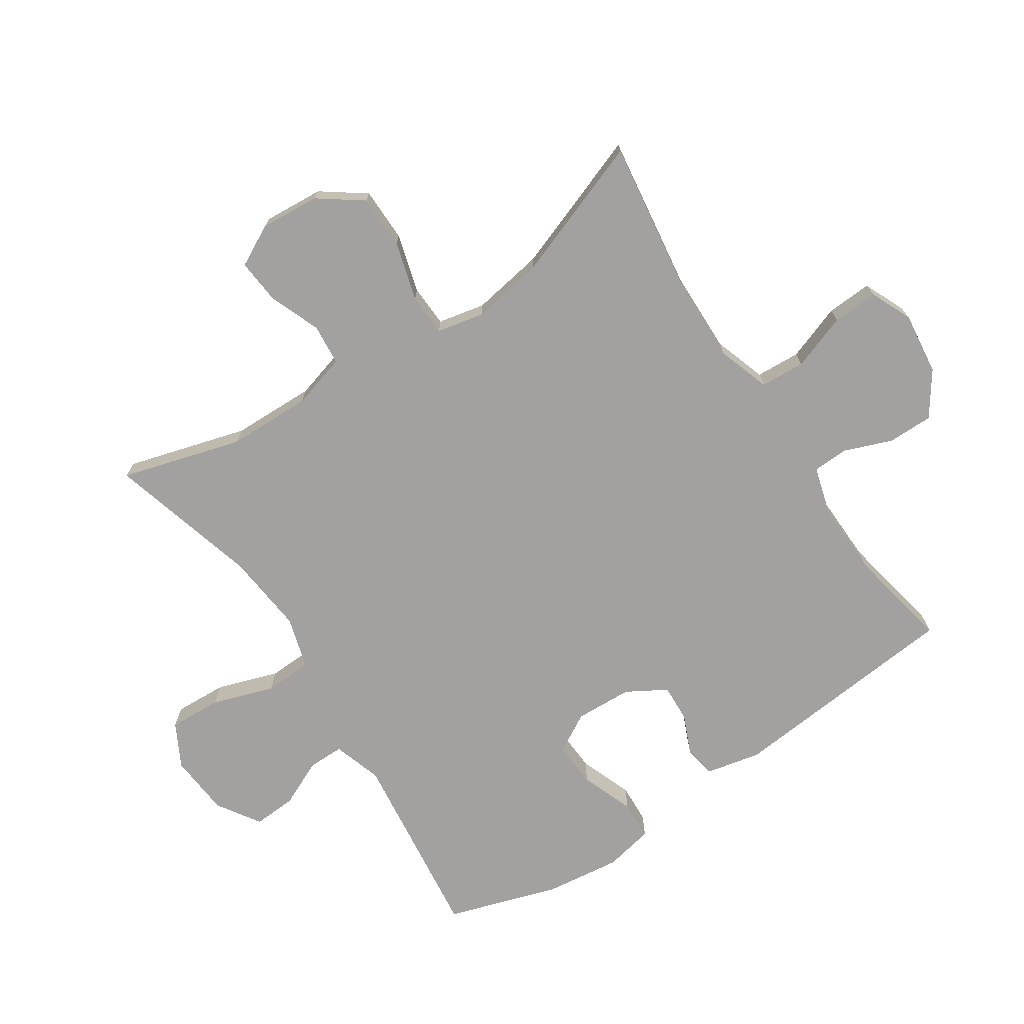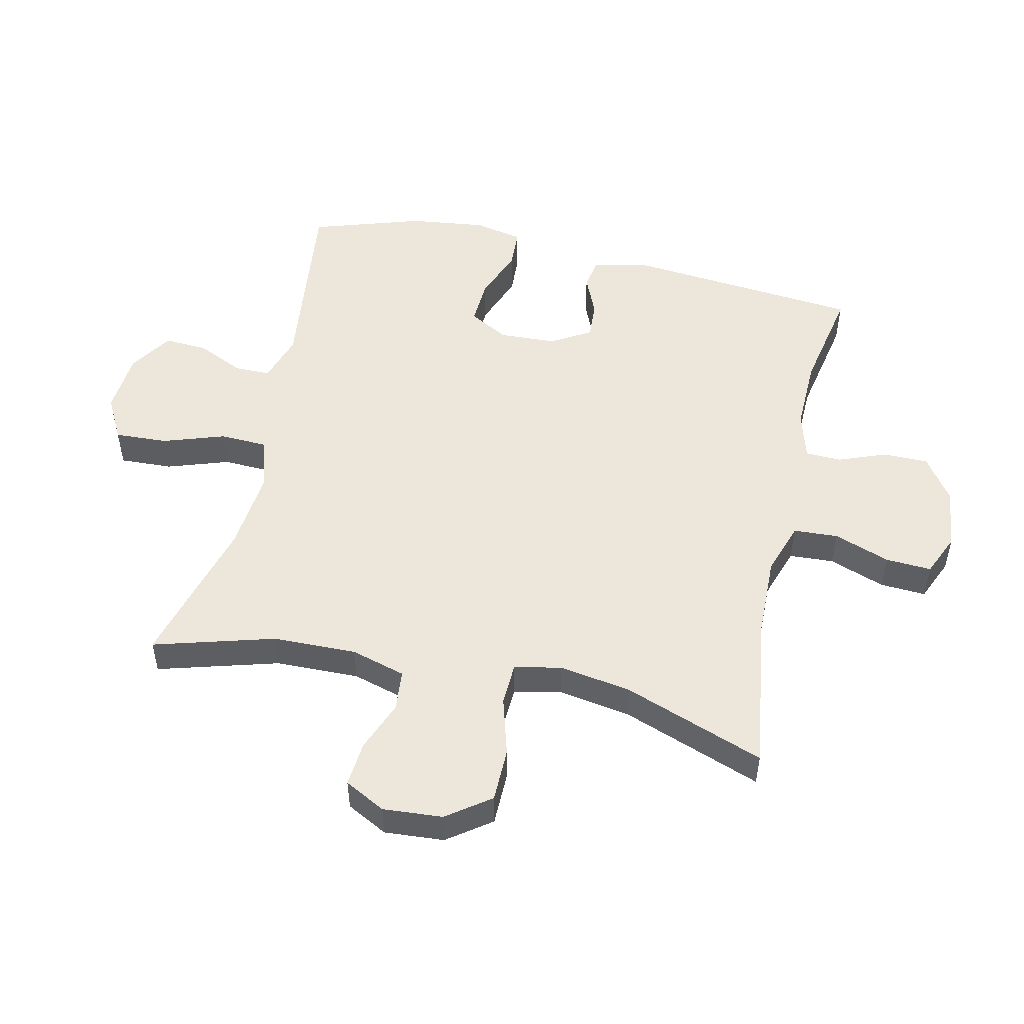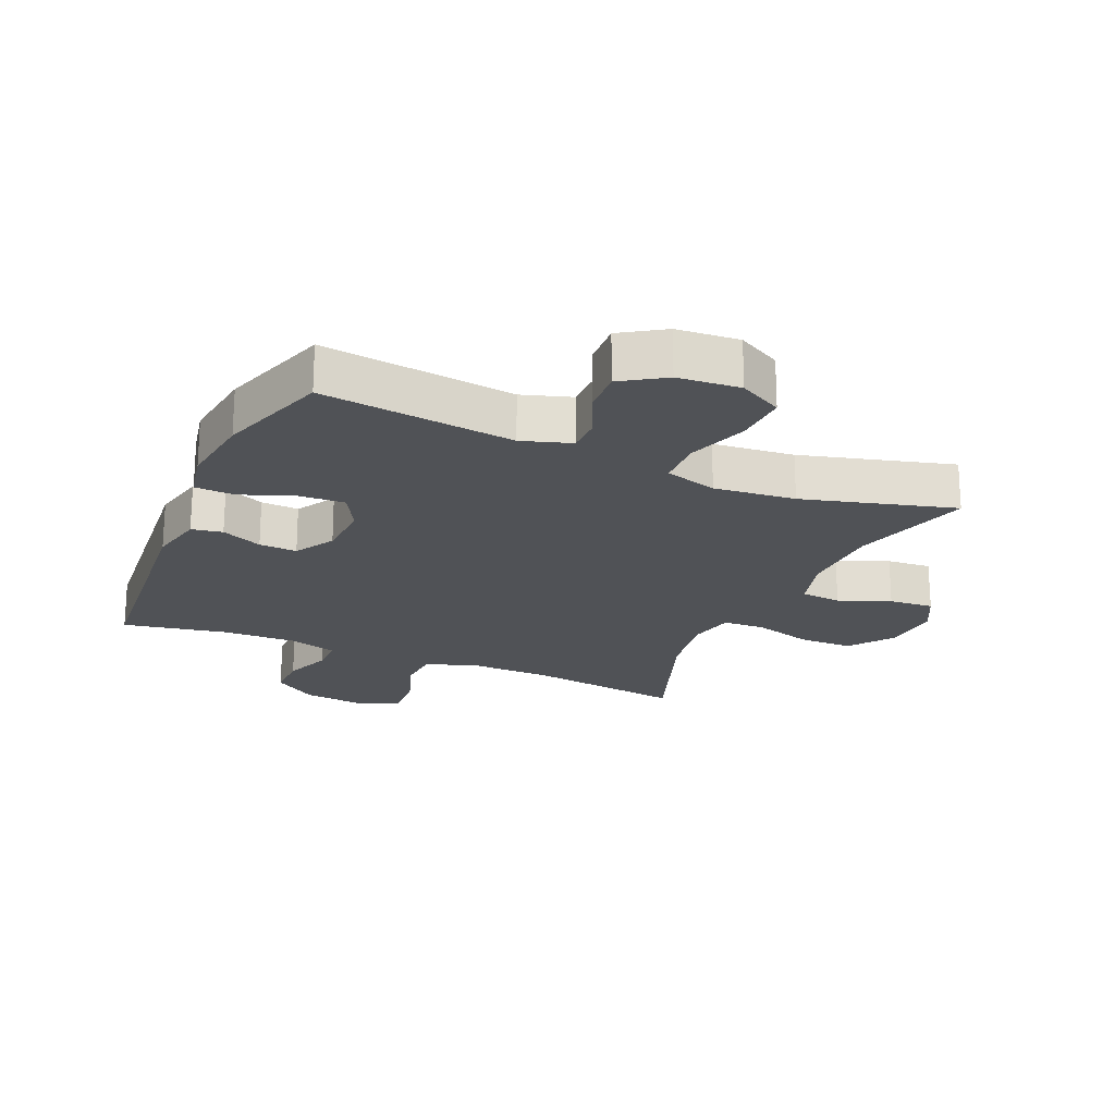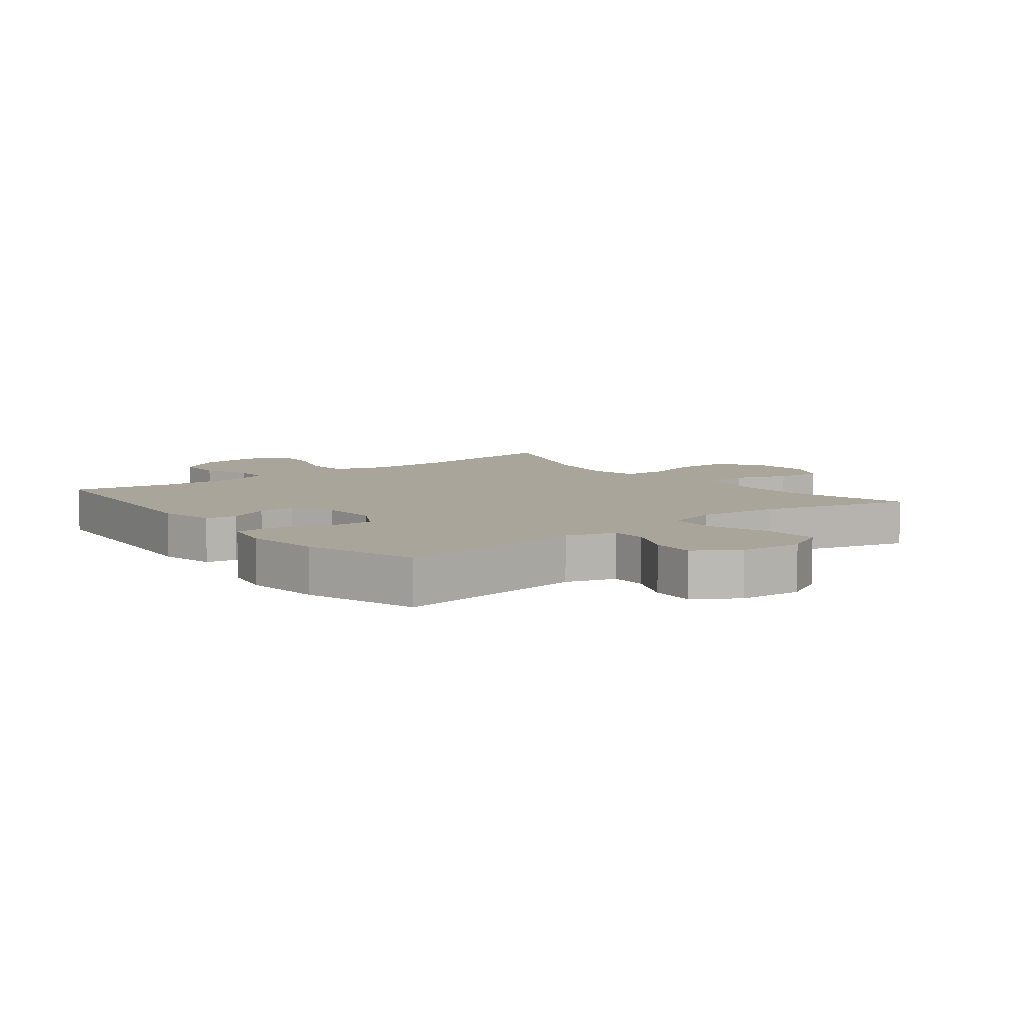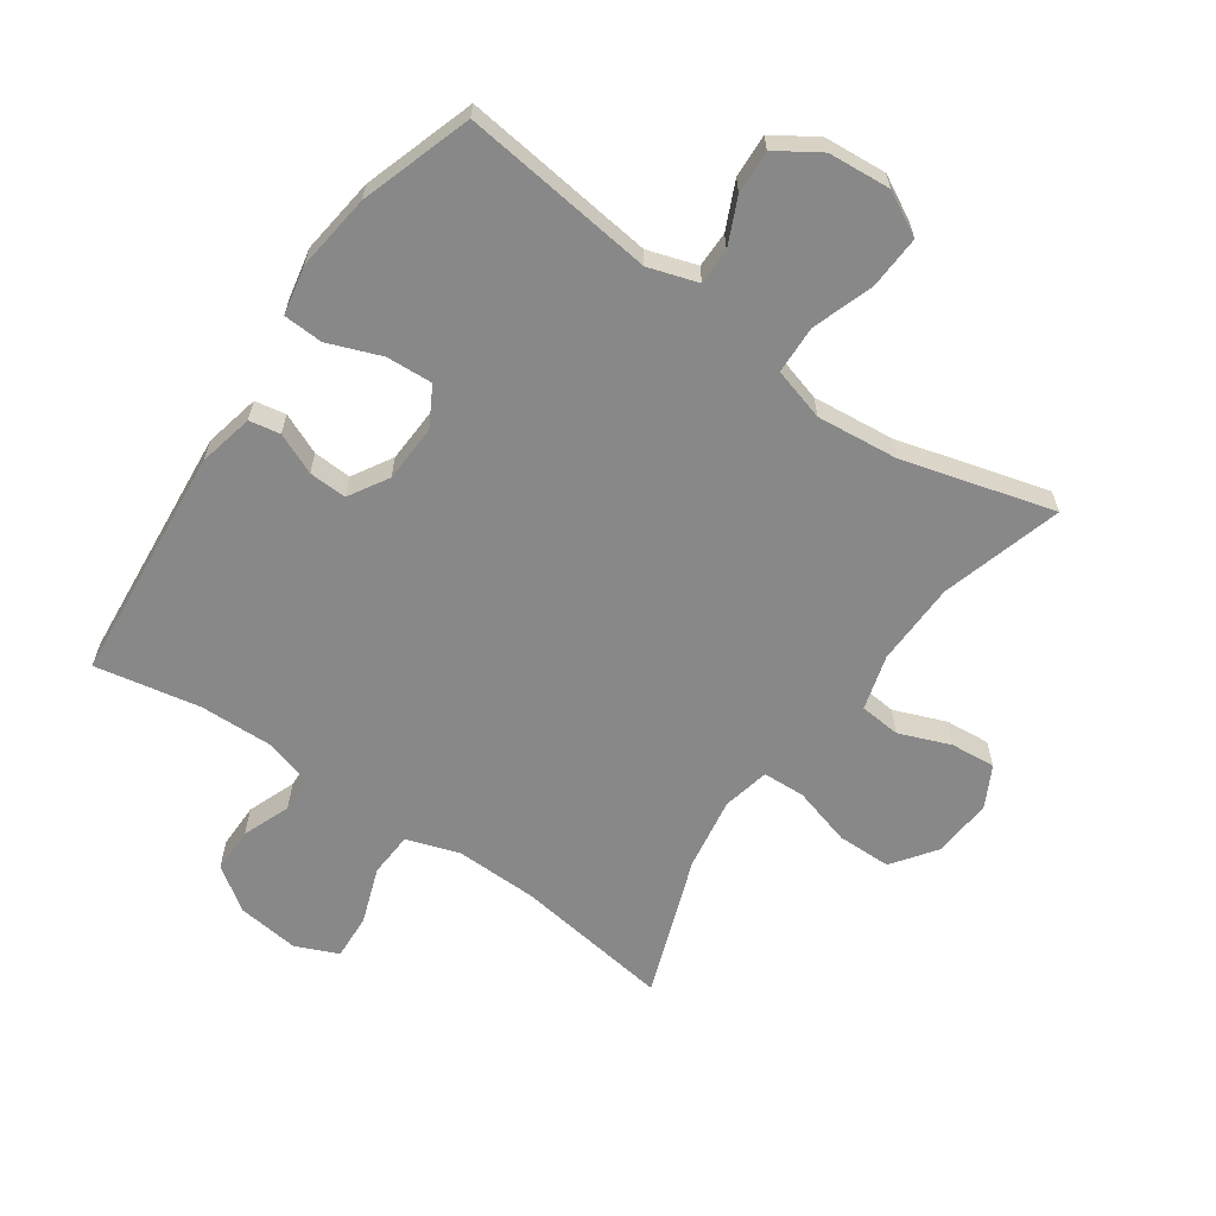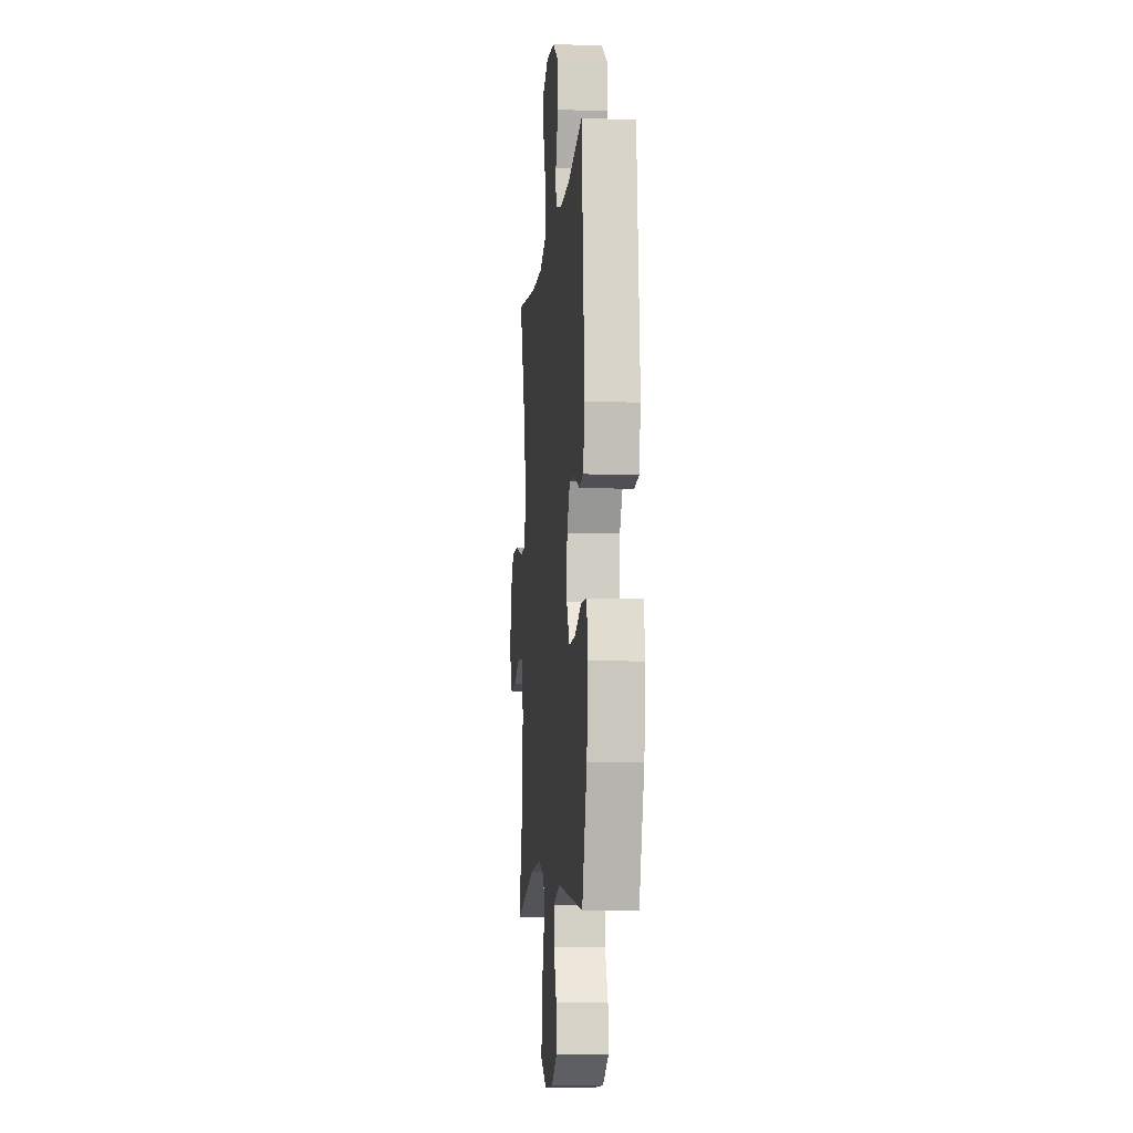
<metadata>
{"format":"obj","ext":"obj","renderer":"f3d","projection":"perspective","resolution":1024,"background":"white","views":[{"elev":-72.3,"azim":-56.5,"up":"+Y"},{"elev":51.2,"azim":-77.4,"up":"+Y"},{"elev":-21.1,"azim":156.3,"up":"+Y"},{"elev":7.5,"azim":141.8,"up":"+Y"},{"elev":-62.7,"azim":145.1,"up":"+Y"},{"elev":-8.2,"azim":84.6,"up":"+Z"}]}
</metadata>
<code>
v -0.5 0.07 -0.5
v -0.445 0.07 -0.308
v -0.442 0.07 -0.175
v -0.467 0.07 -0.088
v -0.532 0.07 -0.082
v -0.614 0.07 -0.114
v -0.685 0.07 -0.12
v -0.719 0.07 -0.055
v -0.712 0.07 0.04
v -0.662 0.07 0.109
v -0.576 0.07 0.11
v -0.482 0.07 0.083
v -0.415 0.07 0.086
v -0.399 0.07 0.161
v -0.418 0.07 0.276
v -0.5 0.07 0.5
v -0.251 0.07 0.465
v -0.12 0.07 0.462
v -0.036 0.07 0.49
v -0.032 0.07 0.561
v -0.064 0.07 0.65
v -0.068 0.07 0.723
v -0.001 0.07 0.752
v 0.098 0.07 0.74
v 0.167 0.07 0.692
v 0.167 0.07 0.62
v 0.138 0.07 0.544
v 0.14 0.07 0.487
v 0.216 0.07 0.465
v 0.334 0.07 0.468
v 0.5 0.07 0.5
v 0.535 0.07 0.125
v 0.516 0.07 0.037
v 0.467 0.07 0.028
v 0.402 0.07 0.056
v 0.342 0.07 0.059
v 0.305 0.07 -0.004
v 0.301 0.07 -0.095
v 0.336 0.07 -0.157
v 0.409 0.07 -0.153
v 0.493 0.07 -0.121
v 0.556 0.07 -0.124
v 0.572 0.07 -0.202
v 0.557 0.07 -0.323
v 0.5 0.07 -0.5
v 0.194 0.07 -0.463
v 0.116 0.07 -0.488
v 0.116 0.07 -0.545
v 0.15 0.07 -0.619
v 0.154 0.07 -0.688
v 0.086 0.07 -0.732
v -0.013 0.07 -0.74
v -0.082 0.07 -0.703
v -0.078 0.07 -0.619
v -0.045 0.07 -0.521
v -0.048 0.07 -0.445
v -0.131 0.07 -0.421
v -0.26 0.07 -0.434
v -0.5 0 -0.5
v -0.445 0 -0.308
v -0.442 0 -0.175
v -0.467 0 -0.088
v -0.532 0 -0.082
v -0.614 0 -0.114
v -0.685 0 -0.12
v -0.719 0 -0.055
v -0.712 0 0.04
v -0.662 0 0.109
v -0.576 0 0.11
v -0.482 0 0.083
v -0.415 0 0.086
v -0.399 0 0.161
v -0.418 0 0.276
v -0.5 0 0.5
v -0.251 0 0.465
v -0.12 0 0.462
v -0.036 0 0.49
v -0.032 0 0.561
v -0.064 0 0.65
v -0.068 0 0.723
v -0.001 0 0.752
v 0.098 0 0.74
v 0.167 0 0.692
v 0.167 0 0.62
v 0.138 0 0.544
v 0.14 0 0.487
v 0.216 0 0.465
v 0.334 0 0.468
v 0.5 0 0.5
v 0.535 0 0.125
v 0.516 0 0.037
v 0.467 0 0.028
v 0.402 0 0.056
v 0.342 0 0.059
v 0.305 0 -0.004
v 0.301 0 -0.095
v 0.336 0 -0.157
v 0.409 0 -0.153
v 0.493 0 -0.121
v 0.556 0 -0.124
v 0.572 0 -0.202
v 0.557 0 -0.323
v 0.5 0 -0.5
v 0.194 0 -0.463
v 0.116 0 -0.488
v 0.116 0 -0.545
v 0.15 0 -0.619
v 0.154 0 -0.688
v 0.086 0 -0.732
v -0.013 0 -0.74
v -0.082 0 -0.703
v -0.078 0 -0.619
v -0.045 0 -0.521
v -0.048 0 -0.445
v -0.131 0 -0.421
v -0.26 0 -0.434
f 53 54 55
f 52 53 55
f 51 52 55
f 50 51 55
f 49 50 55
f 48 49 55
f 47 48 55 56
f 46 47 56 57
f 45 46 57
f 44 45 57
f 43 44 57
f 42 43 57
f 41 42 57
f 40 41 57
f 33 34 35
f 32 33 35
f 31 32 35
f 30 31 35
f 29 30 35 36
f 28 29 36 37
f 25 26 27
f 24 25 27
f 23 24 27
f 22 23 27
f 21 22 27
f 20 21 27
f 19 20 27 28
f 28 37 38
f 19 28 38
f 18 19 38
f 15 16 17
f 18 38 39
f 17 18 39
f 15 17 39
f 14 15 39
f 10 11 12
f 9 10 12
f 8 9 12
f 7 8 12
f 6 7 12
f 5 6 12
f 4 5 12 13
f 58 1 2
f 57 58 2
f 40 57 2
f 39 40 2
f 3 4 13
f 13 14 39
f 3 13 39
f 2 3 39
f 113 112 111
f 113 111 110
f 113 110 109
f 113 109 108
f 113 108 107
f 113 107 106
f 114 113 106 105
f 115 114 105 104
f 115 104 103
f 115 103 102
f 115 102 101
f 115 101 100
f 115 100 99
f 115 99 98
f 93 92 91
f 93 91 90
f 93 90 89
f 93 89 88
f 94 93 88 87
f 95 94 87 86
f 85 84 83
f 85 83 82
f 85 82 81
f 85 81 80
f 85 80 79
f 85 79 78
f 86 85 78 77
f 96 95 86
f 96 86 77
f 96 77 76
f 75 74 73
f 97 96 76
f 97 76 75
f 97 75 73
f 97 73 72
f 70 69 68
f 70 68 67
f 70 67 66
f 70 66 65
f 70 65 64
f 70 64 63
f 71 70 63 62
f 60 59 116
f 60 116 115
f 60 115 98
f 60 98 97
f 71 62 61
f 97 72 71
f 97 71 61
f 97 61 60
f 1 59 60 2
f 2 60 61 3
f 3 61 62 4
f 4 62 63 5
f 5 63 64 6
f 6 64 65 7
f 7 65 66 8
f 8 66 67 9
f 9 67 68 10
f 10 68 69 11
f 11 69 70 12
f 12 70 71 13
f 13 71 72 14
f 14 72 73 15
f 15 73 74 16
f 16 74 75 17
f 17 75 76 18
f 18 76 77 19
f 19 77 78 20
f 20 78 79 21
f 21 79 80 22
f 22 80 81 23
f 23 81 82 24
f 24 82 83 25
f 25 83 84 26
f 26 84 85 27
f 27 85 86 28
f 28 86 87 29
f 29 87 88 30
f 30 88 89 31
f 31 89 90 32
f 32 90 91 33
f 33 91 92 34
f 34 92 93 35
f 35 93 94 36
f 36 94 95 37
f 37 95 96 38
f 38 96 97 39
f 39 97 98 40
f 40 98 99 41
f 41 99 100 42
f 42 100 101 43
f 43 101 102 44
f 44 102 103 45
f 45 103 104 46
f 46 104 105 47
f 47 105 106 48
f 48 106 107 49
f 49 107 108 50
f 50 108 109 51
f 51 109 110 52
f 52 110 111 53
f 53 111 112 54
f 54 112 113 55
f 55 113 114 56
f 56 114 115 57
f 57 115 116 58
f 58 116 59 1

</code>
